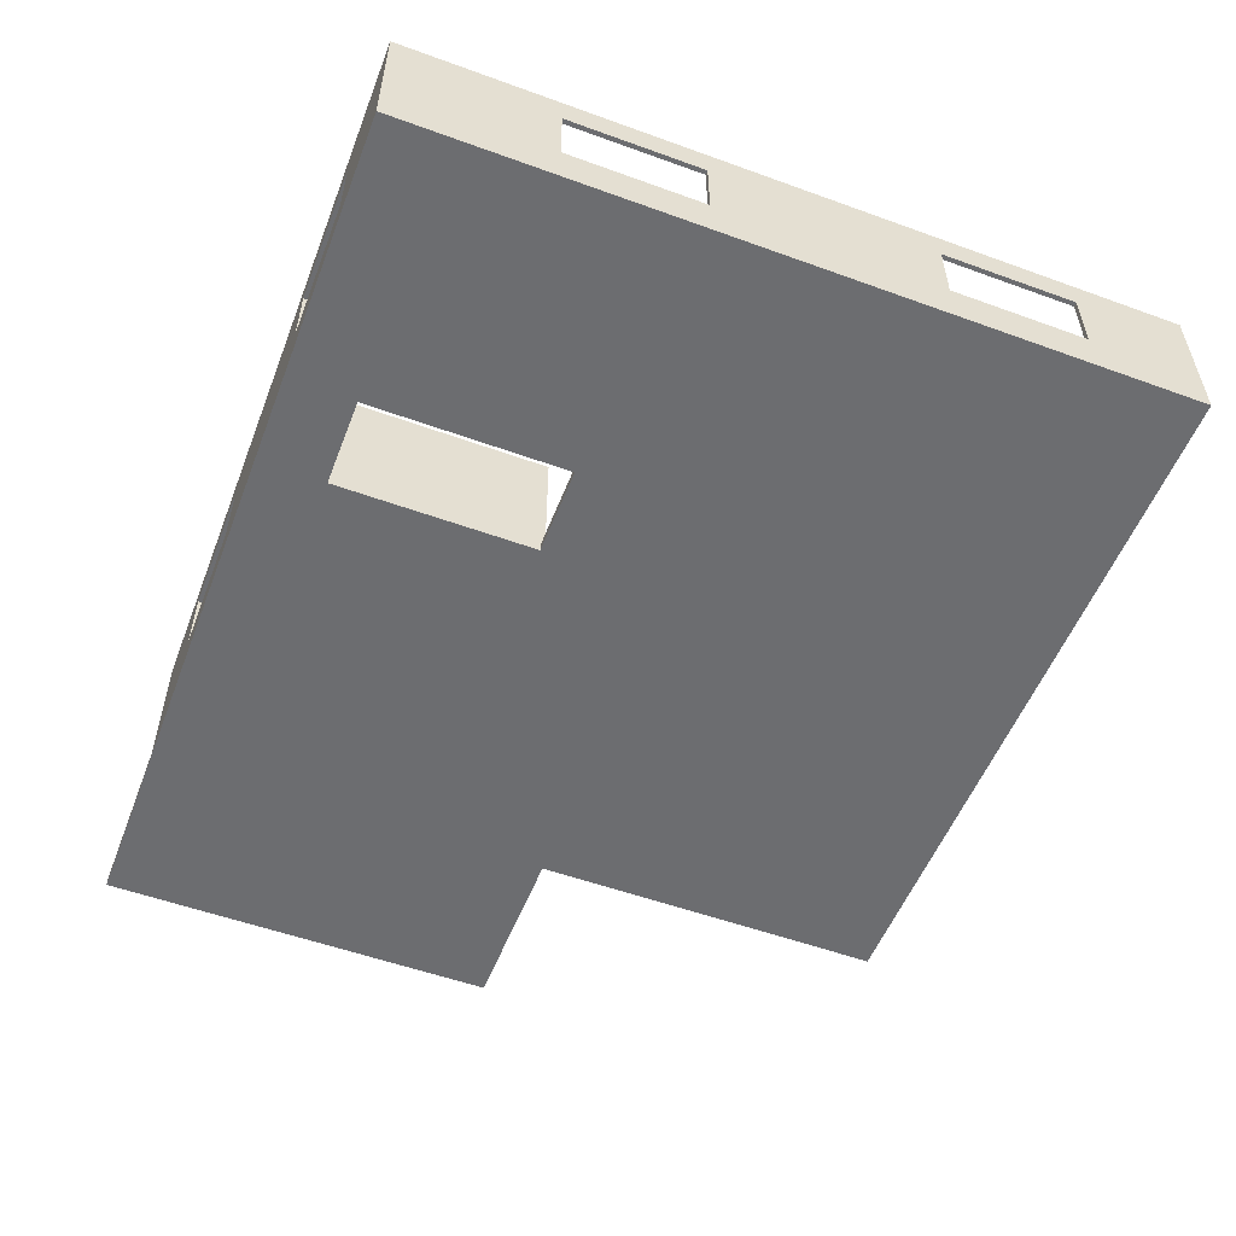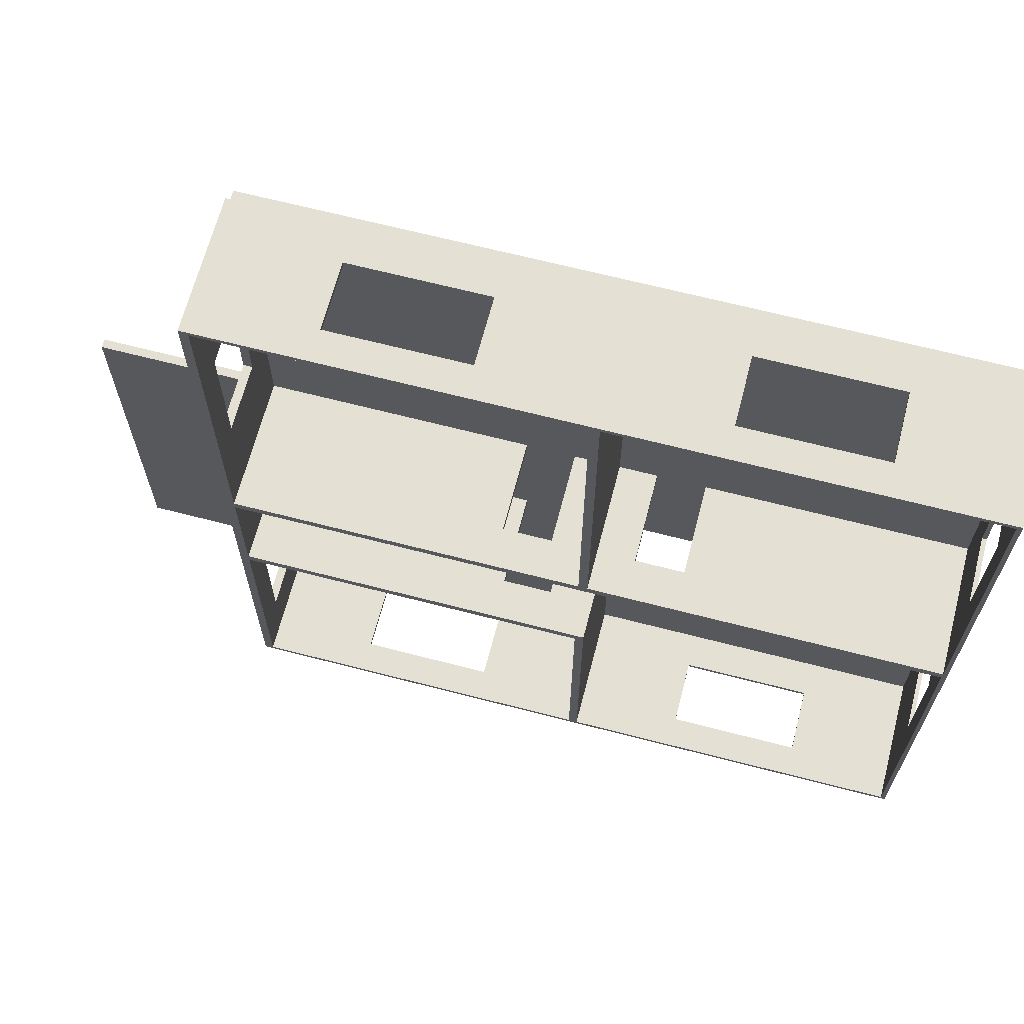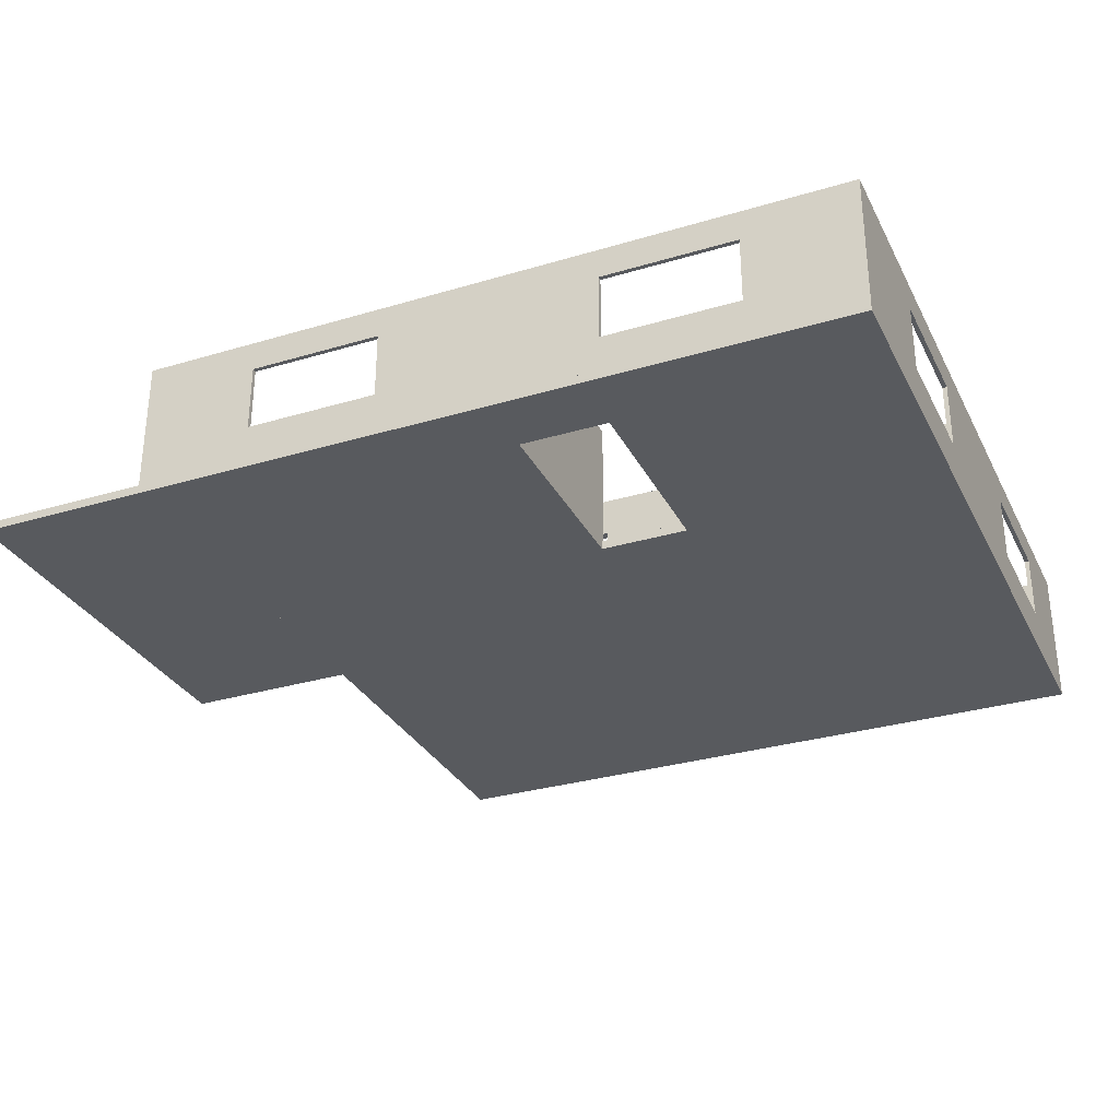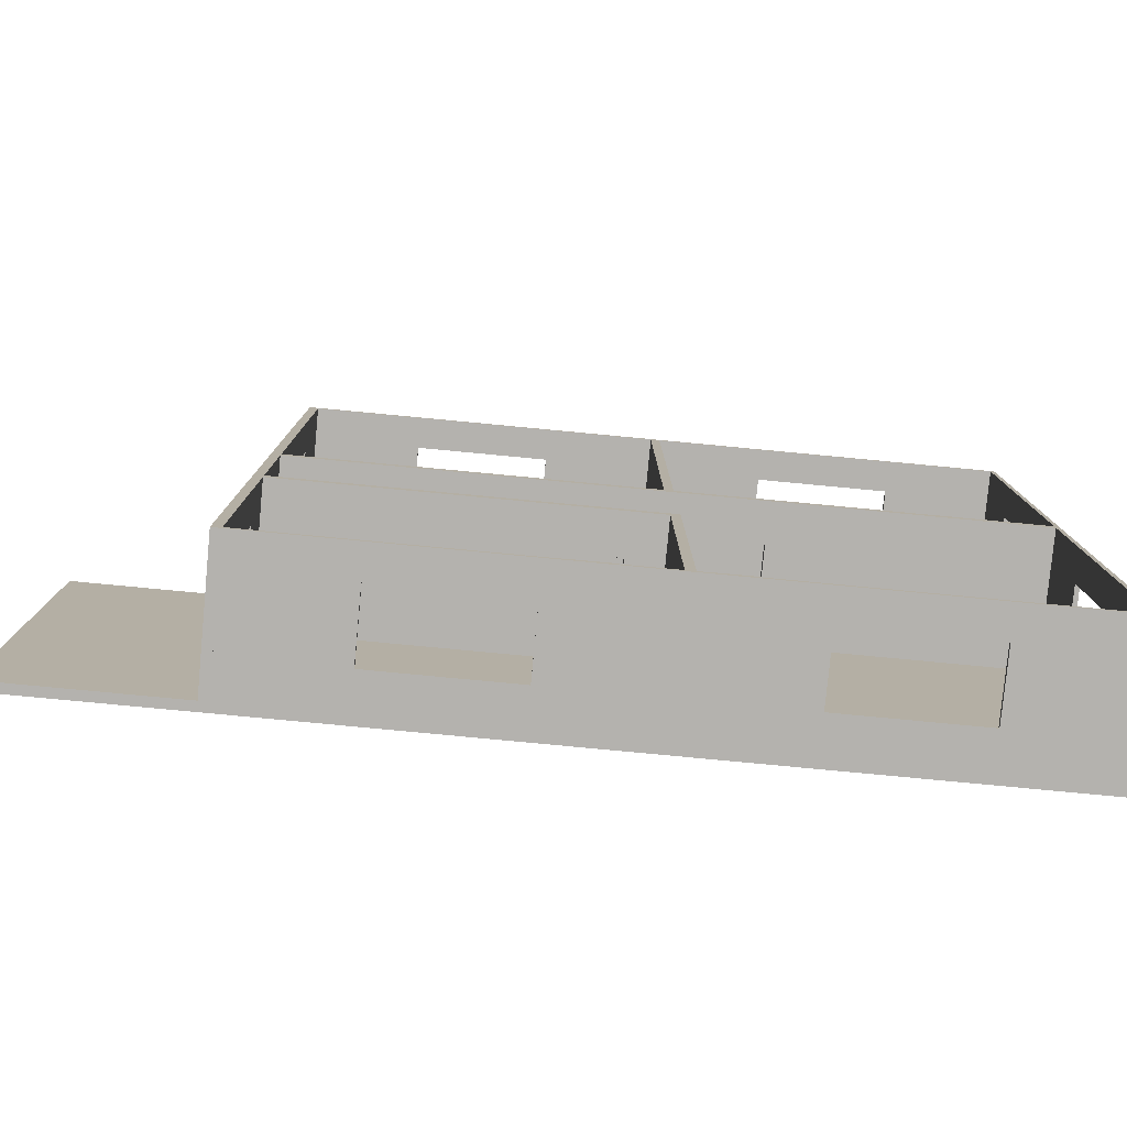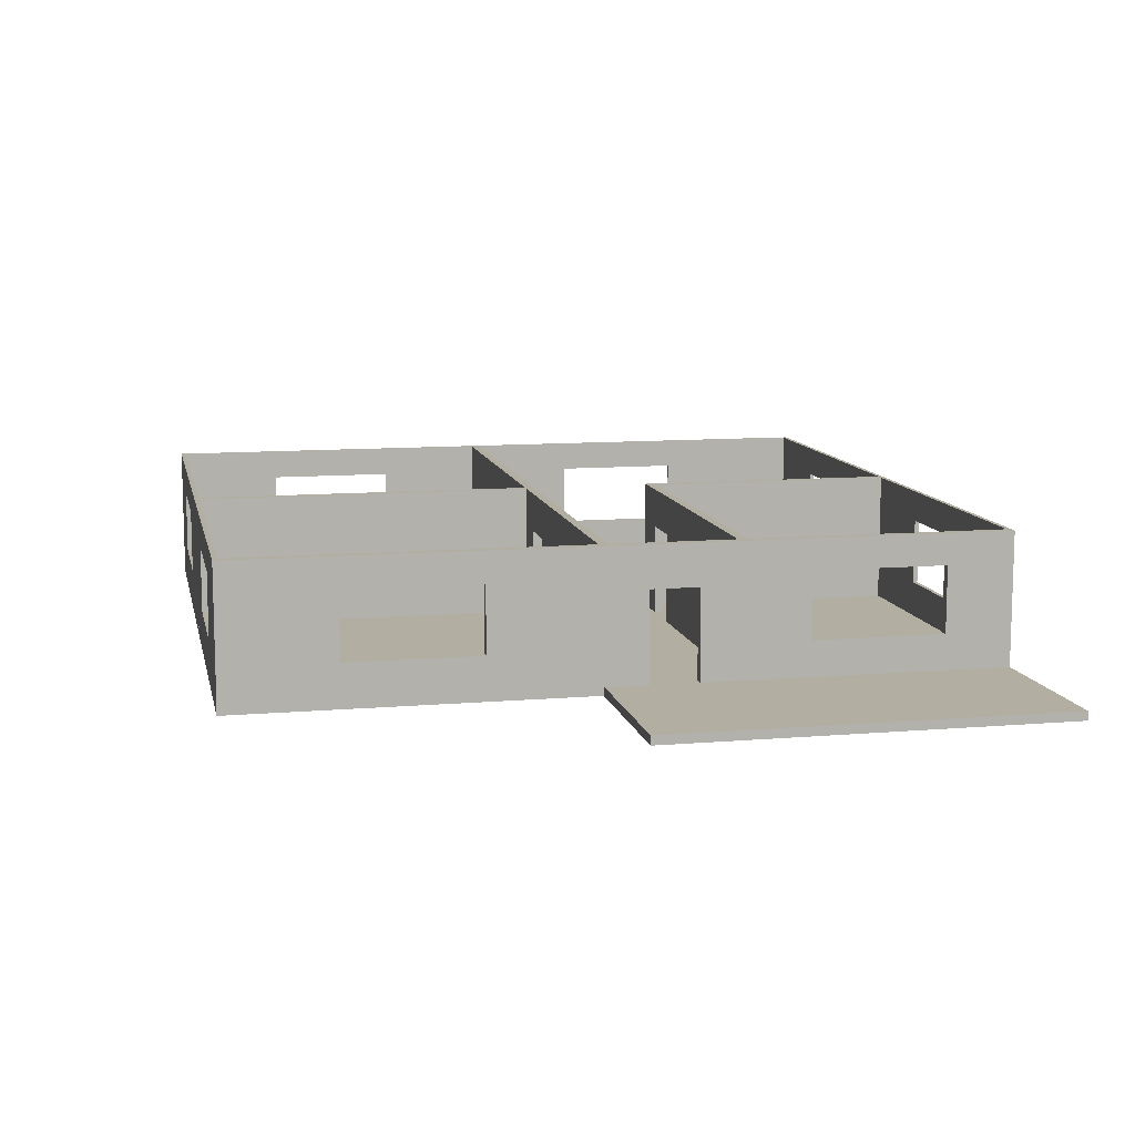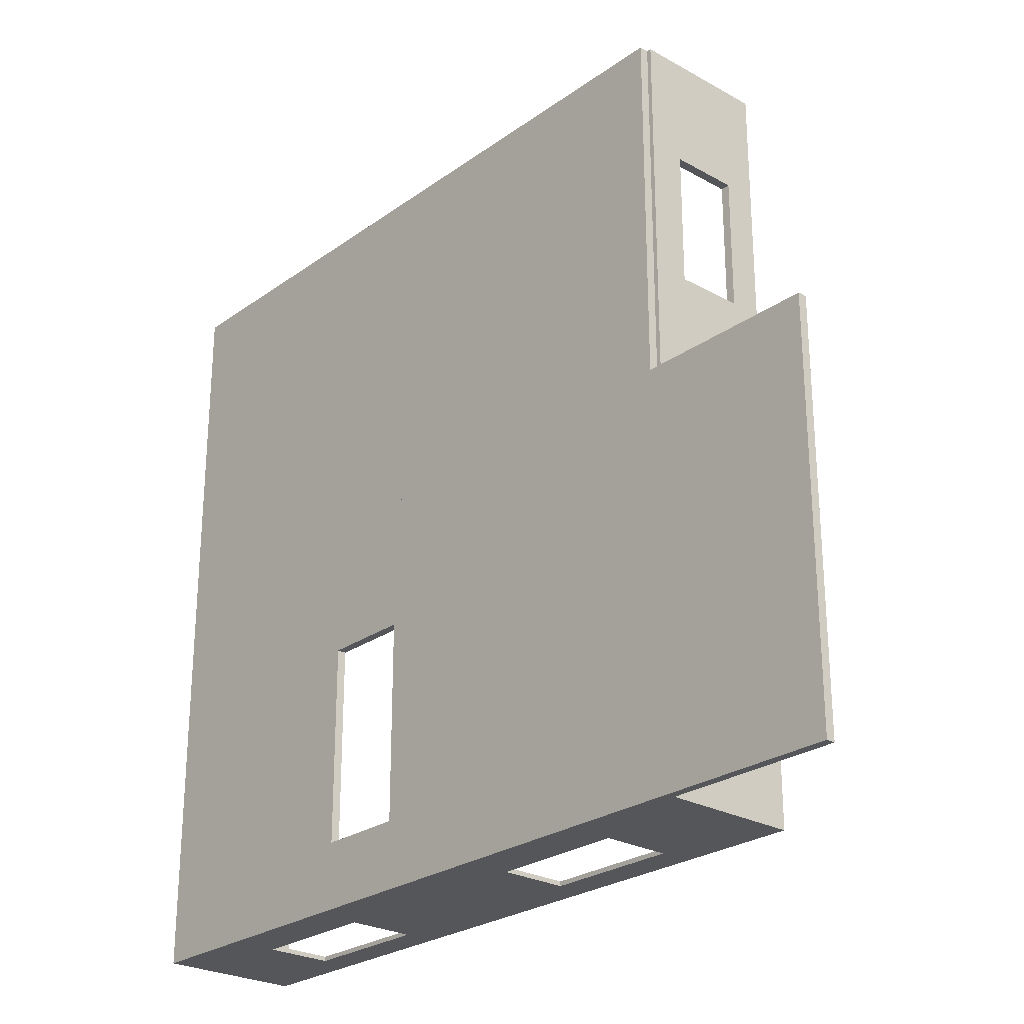
<metadata>
{"format":"obj","ext":"obj","renderer":"f3d","projection":"perspective","resolution":1024,"background":"white","views":[{"elev":-54.0,"azim":-111.1,"up":"+Y"},{"elev":66.2,"azim":-165.4,"up":"+Z"},{"elev":-30.9,"azim":-156.8,"up":"+Y"},{"elev":-79.7,"azim":174.6,"up":"+Z"},{"elev":10.7,"azim":78.0,"up":"+Y"},{"elev":-25.8,"azim":48.4,"up":"+Z"}]}
</metadata>
<code>
g Cube.036_Mesh
v -4 14 -26
v -4 8 -26
v -4 14 -25.8
v -4 8 -25.8
v -36 14 -26
v -36 8 -26
v -36 14 -25.8
v -36 8 -25.8
v -25 12.6 -25.8
v -31 9.6 -25.8
v -31 12.6 -25.8
v -25 9.6 -25.8
v -31 9.6 -26
v -31 12.6 -26
v -25 12.6 -26
v -25 9.6 -26
v -15 12.6 -25.8
v -15 9.6 -25.8
v -9 9.6 -25.8
v -9 12.6 -25.8
v -15 9.6 -26
v -15 12.6 -26
v -9 9.6 -26
v -9 12.6 -26
f 5 3 1
f 7 10 11
f 19 3 20
f 12 4 18
f 7 6 8
f 2 8 6
f 1 4 2
f 5 13 6
f 15 1 22
f 1 23 24
f 11 15 9
f 10 14 11
f 10 16 13
f 12 15 16
f 17 24 20
f 17 21 22
f 18 23 21
f 19 24 23
f 5 7 3
f 7 8 10
f 19 4 3
f 17 20 3
f 3 7 11
f 3 11 9
f 17 3 9
f 12 10 8
f 17 9 12
f 4 19 18
f 18 17 12
f 12 8 4
f 7 5 6
f 2 4 8
f 1 3 4
f 5 14 13
f 21 23 2
f 2 6 13
f 2 13 16
f 21 2 16
f 15 14 5
f 21 16 15
f 1 24 22
f 22 21 15
f 15 5 1
f 1 2 23
f 11 14 15
f 10 13 14
f 10 12 16
f 12 9 15
f 17 22 24
f 17 18 21
f 18 19 23
f 19 20 24
g Cube.037_Mesh
v -20 14 -8.2
v -20 8 -8.2
v -20 14 -7.8
v -20 8 -7.8
v -36 14 -8.2
v -36 8 -8.2
v -36 14 -7.8
v -36 8 -7.8
v -24.1 12.2 -7.8
v -21.9 12.2 -7.8
v -21.9 8 -7.8
v -24.1 8 -7.8
v -24.1 8 -8.2
v -21.9 8 -8.2
v -24.1 12.2 -8.2
v -21.9 12.2 -8.2
f 29 27 25
f 27 33 34
f 31 30 32
f 26 35 38
f 30 36 32
f 25 28 26
f 29 25 39
f 33 40 34
f 36 39 33
f 40 35 34
f 29 31 27
f 35 28 27
f 27 31 32
f 32 36 33
f 34 35 27
f 27 32 33
f 31 29 30
f 26 28 35
f 30 37 36
f 25 27 28
f 37 30 29
f 25 26 38
f 25 38 40
f 39 37 29
f 25 40 39
f 33 39 40
f 36 37 39
f 40 38 35
g Cube.038_Mesh
v -35.8 14 -26
v -35.8 8 -26
v -35.8 14 8
v -35.8 8 8
v -36 14 -26
v -36 8 -26
v -36 14 8
v -36 8 8
v -36 9.6 3
v -36 12.6 3
v -36 12.6 -3
v -36 9.6 -3
v -35.8 12.6 -3
v -35.8 9.6 3
v -35.8 12.6 3
v -35.8 9.6 -3
v -36 9.6 -13
v -36 12.6 -13
v -36 9.6 -19
v -36 12.6 -19
v -35.8 12.6 -13
v -35.8 9.6 -13
v -35.8 9.6 -19
v -35.8 12.6 -19
f 45 43 41
f 43 48 44
f 47 49 48
f 45 46 60
f 51 57 52
f 42 48 46
f 43 54 55
f 42 41 63
f 56 61 53
f 45 42 46
f 51 55 50
f 49 55 54
f 49 56 52
f 51 56 53
f 64 58 60
f 57 61 62
f 57 63 59
f 59 64 60
f 45 47 43
f 43 47 48
f 47 50 49
f 50 47 45
f 46 48 49
f 46 49 52
f 51 50 45
f 58 51 45
f 46 52 57
f 46 57 59
f 60 58 45
f 46 59 60
f 51 58 57
f 42 44 48
f 43 44 54
f 56 54 44
f 41 43 55
f 41 55 53
f 56 44 42
f 62 56 42
f 41 53 61
f 41 61 64
f 63 62 42
f 41 64 63
f 56 62 61
f 45 41 42
f 51 53 55
f 49 50 55
f 49 54 56
f 51 52 56
f 64 61 58
f 57 58 61
f 57 62 63
f 59 63 64
g Cube.040_Mesh
v -20.06 14 -7.8
v -20.06 8 -7.8
v -20.06 14 -8.2
v -20.06 8 -8.2
v -4.055 14 -7.8
v -4.055 8 -7.8
v -4.055 14 -8.2
v -4.055 8 -8.2
v -15.96 12.2 -8.2
v -18.16 12.2 -8.2
v -18.16 8 -8.2
v -15.96 8 -8.2
v -15.96 8 -7.8
v -18.16 8 -7.8
v -15.96 12.2 -7.8
v -18.16 12.2 -7.8
f 69 67 65
f 67 73 74
f 71 70 72
f 66 75 78
f 70 76 72
f 65 68 66
f 69 65 79
f 73 80 74
f 76 79 73
f 80 75 74
f 69 71 67
f 75 68 67
f 67 71 72
f 72 76 73
f 74 75 67
f 67 72 73
f 71 69 70
f 66 68 75
f 70 77 76
f 65 67 68
f 77 70 69
f 65 66 78
f 65 78 80
f 79 77 69
f 65 80 79
f 73 79 80
f 76 77 79
f 80 78 75
g Cube.042_Mesh
v -19.8 14 -8.2
v -19.8 8 -8.2
v -19.8 14 8
v -19.8 8 8
v -20.2 14 -8.2
v -20.2 8 -8.2
v -20.2 14 8
v -20.2 8 8
f 85 83 81
f 83 88 84
f 87 86 88
f 82 88 86
f 81 84 82
f 85 82 86
f 85 87 83
f 83 87 88
f 87 85 86
f 82 84 88
f 81 83 84
f 85 81 82
g Cube.043_Mesh
v -4 14 -14.2
v -4 8 -14.2
v -4 14 -13.8
v -4 8 -13.8
v -20.2 14 -14.2
v -20.2 8 -14.2
v -20.2 14 -13.8
v -20.2 8 -13.8
v -18.2 8 -13.8
v -18.2 12.2 -13.8
v -16 12.2 -13.8
v -16 8 -13.8
v -18.2 8 -14.2
v -16 8 -14.2
v -16 12.2 -14.2
v -18.2 12.2 -14.2
f 93 91 89
f 91 95 99
f 95 94 96
f 90 100 102
f 94 97 96
f 89 92 90
f 93 103 104
f 98 103 99
f 97 104 98
f 99 102 100
f 93 95 91
f 100 92 91
f 95 96 97
f 95 97 98
f 99 100 91
f 95 98 99
f 95 93 94
f 90 92 100
f 94 101 97
f 89 91 92
f 101 94 93
f 93 89 90
f 90 102 103
f 104 101 93
f 93 90 103
f 98 104 103
f 97 101 104
f 99 103 102
g Cube.044_Mesh
v -19.8 14 -26
v -19.8 8 -26
v -19.8 14 -13.8
v -19.8 8 -13.8
v -20.2 14 -26
v -20.2 8 -26
v -20.2 14 -13.8
v -20.2 8 -13.8
f 109 107 105
f 107 112 108
f 111 110 112
f 106 112 110
f 105 108 106
f 109 106 110
f 109 111 107
f 107 111 112
f 111 109 110
f 106 108 112
f 105 107 108
f 109 105 106
g Cube.030_Mesh
v -3.8 14 -26
v -3.8 8 -26
v -3.8 14 8
v -3.8 8 8
v -4.2 14 -26
v -4.2 8 -26
v -4.2 14 8
v -4.2 8 8
v -4.2 12.1 -9.9
v -4.2 12.1 -12.1
v -4.2 8 -9.9
v -4.2 8 -12.1
v -3.8 8 -9.9
v -3.8 8 -12.1
v -3.8 12.1 -9.9
v -3.8 12.1 -12.1
v -4.2 9.6 3
v -4.2 9.6 -3
v -4.2 12.6 3
v -4.2 12.6 -3
v -3.8 9.6 3
v -3.8 9.6 -3
v -3.8 12.6 3
v -3.8 12.6 -3
v -4.2 9.6 -17
v -4.2 9.6 -23
v -4.2 12.6 -23
v -4.2 11.7 -17
v -4.2 12.6 -17
v -3.8 9.6 -17
v -3.8 12.6 -17
v -3.8 9.6 -23
v -3.8 12.6 -23
f 117 115 113
f 115 120 116
f 118 124 138
f 122 119 141
f 123 120 130
f 120 125 116
f 118 126 124
f 136 143 115
f 126 114 142
f 116 125 133
f 117 114 118
f 128 121 122
f 127 123 121
f 122 126 128
f 136 131 132
f 129 135 133
f 129 134 130
f 130 136 132
f 145 141 139
f 140 143 137
f 137 144 138
f 138 145 139
f 117 119 115
f 115 119 120
f 139 117 118
f 124 122 140
f 124 140 137
f 138 139 118
f 124 137 138
f 122 121 132
f 132 131 119
f 119 117 139
f 141 140 122
f 119 139 141
f 122 132 119
f 130 132 121
f 120 119 131
f 120 131 129
f 130 121 123
f 120 129 130
f 120 123 125
f 118 114 126
f 136 127 128
f 143 145 113
f 136 128 143
f 115 135 136
f 143 113 115
f 142 143 128
f 114 113 145
f 114 145 144
f 142 128 126
f 114 144 142
f 133 135 115
f 125 127 136
f 125 136 134
f 133 115 116
f 125 134 133
f 117 113 114
f 128 127 121
f 127 125 123
f 122 124 126
f 136 135 131
f 129 131 135
f 129 133 134
f 130 134 136
f 145 143 141
f 140 141 143
f 143 142 137
f 137 142 144
f 138 144 145
g Cube.029_Mesh
v -4 14 7.8
v -4 8 7.8
v -4 14 8
v -4 8 8
v -36 14 7.8
v -36 8 7.8
v -36 14 8
v -36 8 8
v -15 12.6 8
v -9 9.6 8
v -9 12.6 8
v -15 9.6 8
v -15 12.6 7.8
v -15 9.6 7.8
v -9 9.6 7.8
v -9 12.6 7.8
v -25 9.6 8
v -31 9.6 8
v -31 12.6 8
v -25 12.6 8
v -25 12.6 7.8
v -31 9.6 7.8
v -31 12.6 7.8
v -25 9.6 7.8
f 150 148 146
f 155 148 156
f 152 163 164
f 154 152 165
f 152 151 153
f 147 153 151
f 146 149 147
f 146 160 161
f 167 150 168
f 158 169 166
f 154 161 156
f 154 159 158
f 157 160 159
f 155 161 160
f 164 166 165
f 163 168 164
f 163 169 167
f 166 162 165
f 150 152 148
f 155 149 148
f 152 153 163
f 162 163 153
f 153 149 155
f 153 155 157
f 162 153 157
f 154 156 148
f 162 157 154
f 152 164 165
f 165 162 154
f 154 148 152
f 152 150 151
f 147 149 153
f 146 148 149
f 146 147 160
f 167 151 150
f 168 150 146
f 146 161 158
f 159 160 147
f 159 147 151
f 151 167 169
f 166 168 146
f 159 151 169
f 166 146 158
f 158 159 169
f 154 158 161
f 154 157 159
f 157 155 160
f 155 156 161
f 164 168 166
f 163 167 168
f 163 162 169
f 166 169 162
g Cube.031_Mesh
v -20 8 -26
v -20 7.6 -26
v -20 8 -8
v -20 7.6 -8
v -36 8 -26
v -36 7.6 -26
v -36 8 -8
v -36 7.6 -8
v -24.2 8 -23
v -24.2 8 -14
v -20.2 8 -14
v -20.2 8 -23
v -24.2 7.6 -23
v -24.2 7.6 -14
v -20.2 7.6 -14
v -20.2 7.6 -23
f 180 170 181
f 174 179 178
f 172 177 173
f 176 175 177
f 175 182 183
f 171 184 185
f 170 173 171
f 174 171 175
f 180 183 179
f 178 183 182
f 181 184 180
f 181 182 185
f 180 172 170
f 178 181 170
f 174 176 172
f 172 180 179
f 178 170 174
f 174 172 179
f 172 176 177
f 176 174 175
f 183 184 173
f 173 177 175
f 175 171 185
f 175 185 182
f 183 173 175
f 171 173 184
f 170 172 173
f 174 170 171
f 180 184 183
f 178 179 183
f 181 185 184
f 181 178 182
g Cube.033_Mesh
v 4 8 -26
v 4 7.6 -26
v 4 8 -8
v 4 7.6 -8
v -4 8 -26
v -4 7.6 -26
v -4 8 -8
v -4 7.6 -8
f 190 188 186
f 188 193 189
f 192 191 193
f 187 193 191
f 186 189 187
f 190 187 191
f 190 192 188
f 188 192 193
f 192 190 191
f 187 189 193
f 186 188 189
f 190 186 187
g Cube.034_Mesh
v -4 8 -26
v -4 7.6 -26
v -4 8 -14
v -4 7.6 -14
v -20 8 -26
v -20 7.6 -26
v -20 8 -14
v -20 7.6 -14
f 198 196 194
f 196 201 197
f 200 199 201
f 195 201 199
f 194 197 195
f 198 195 199
f 198 200 196
f 196 200 201
f 200 198 199
f 195 197 201
f 194 196 197
f 198 194 195
g Cube.046_Mesh
v -20 8 -8
v -20 7.6 -8
v -20 8 8
v -20 7.6 8
v -36 8 -8
v -36 7.6 -8
v -36 8 8
v -36 7.6 8
f 206 204 202
f 204 209 205
f 208 207 209
f 203 209 207
f 202 205 203
f 206 203 207
f 206 208 204
f 204 208 209
f 208 206 207
f 203 205 209
f 202 204 205
f 206 202 203
g Cube.047_Mesh
v -4 8 -14
v -4 7.6 -14
v -4 8 -8
v -4 7.6 -8
v -20 8 -14
v -20 7.6 -14
v -20 8 -8
v -20 7.6 -8
f 214 212 210
f 212 217 213
f 216 215 217
f 211 217 215
f 210 213 211
f 214 211 215
f 214 216 212
f 212 216 217
f 216 214 215
f 211 213 217
f 210 212 213
f 214 210 211
g Cube.076_Mesh
v -4 8 -8
v -4 7.6 -8
v -4 8 8
v -4 7.6 8
v -20 8 -8
v -20 7.6 -8
v -20 8 8
v -20 7.6 8
f 222 220 218
f 220 225 221
f 224 223 225
f 219 225 223
f 218 221 219
f 222 219 223
f 222 224 220
f 220 224 225
f 224 222 223
f 219 221 225
f 218 220 221
f 222 218 219

</code>
